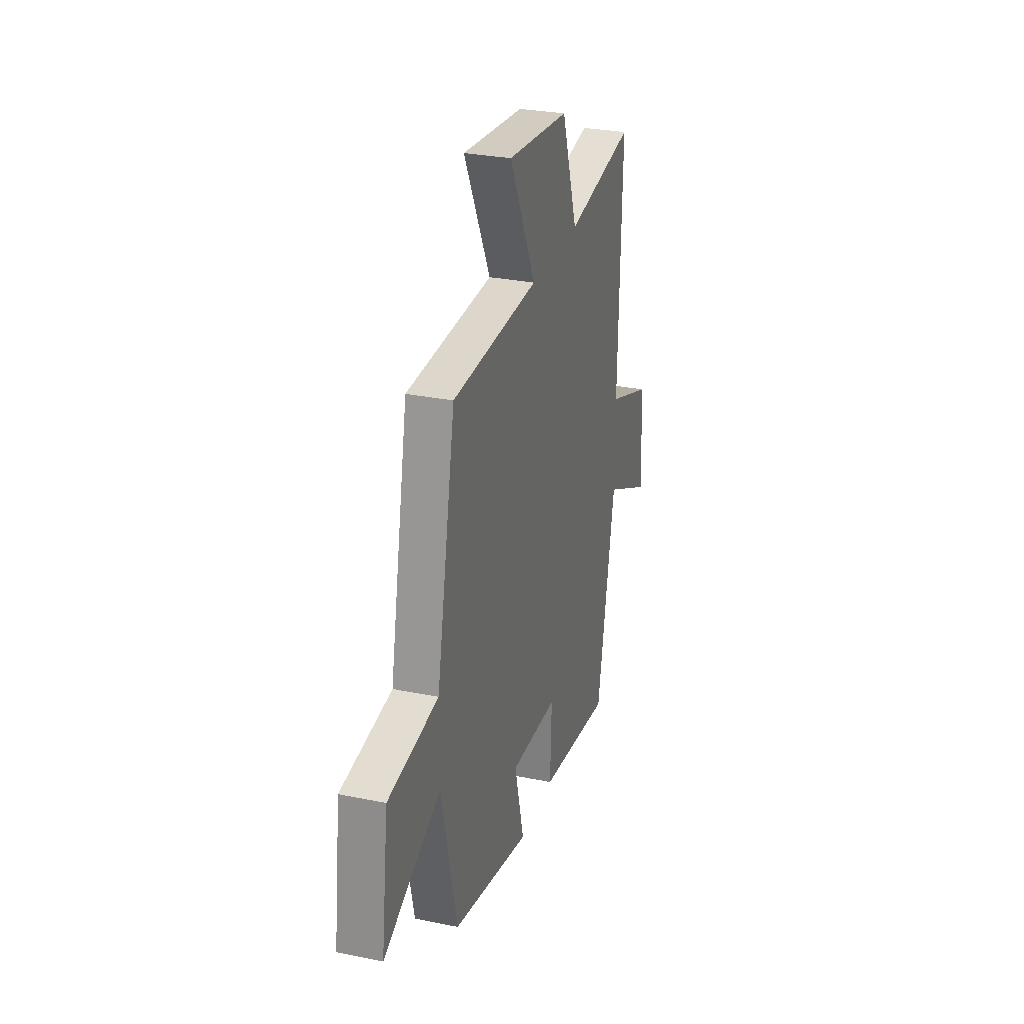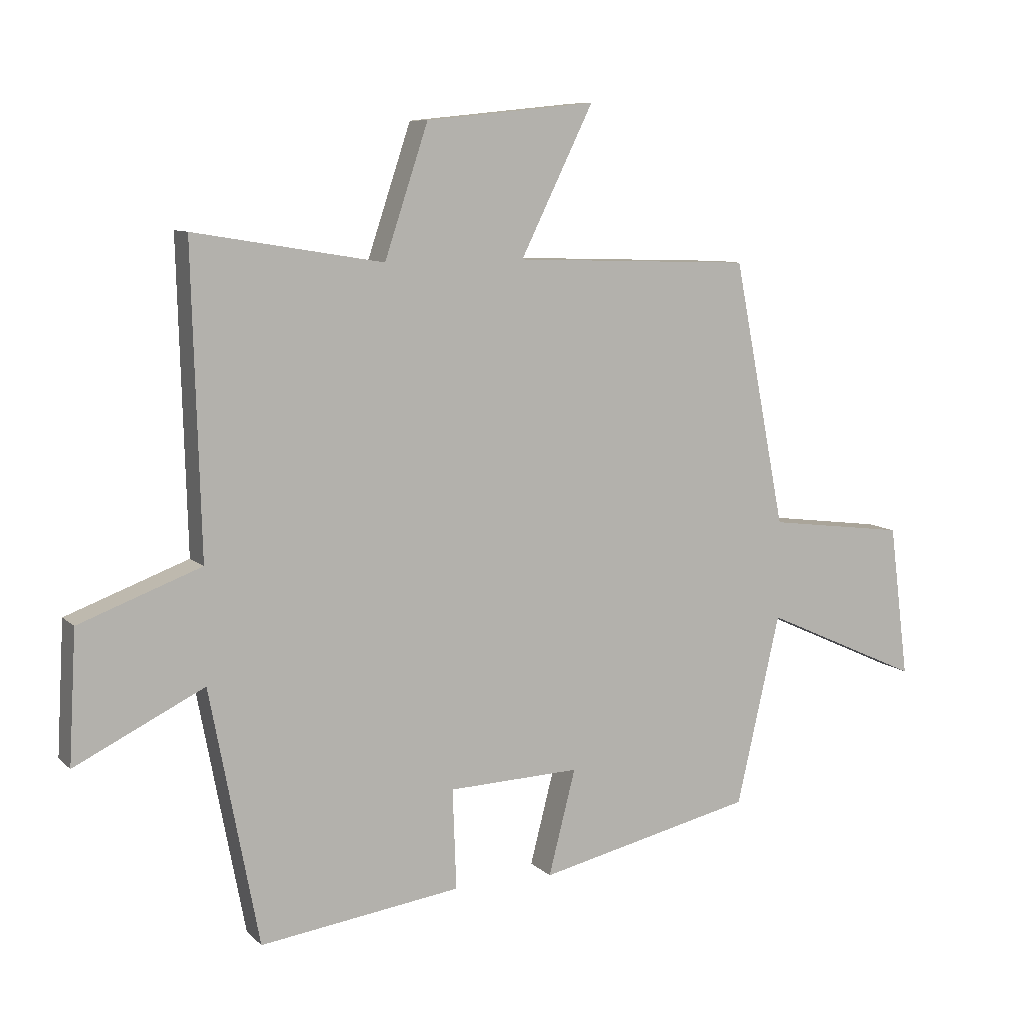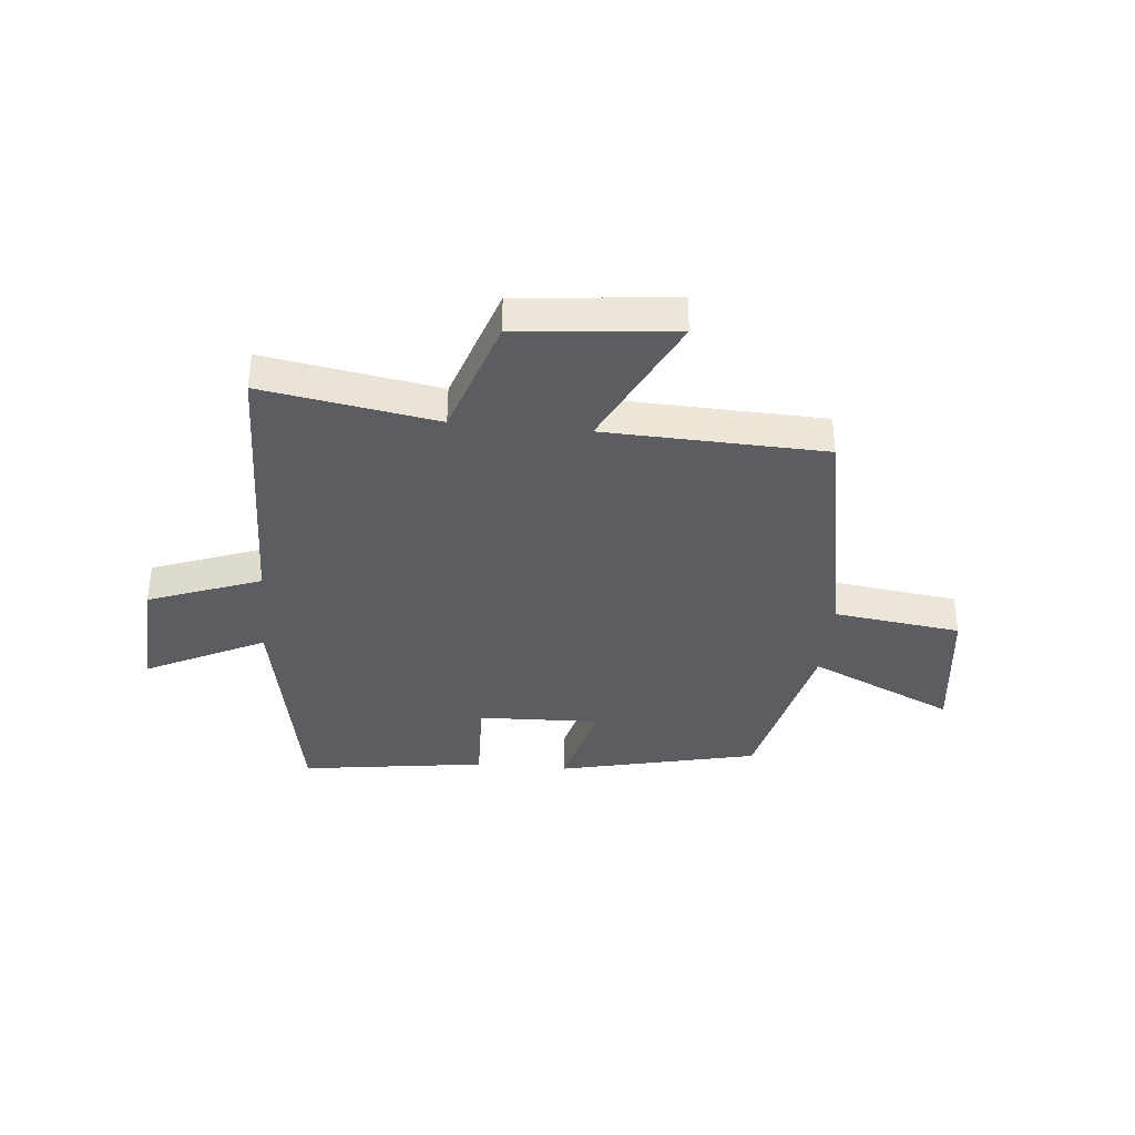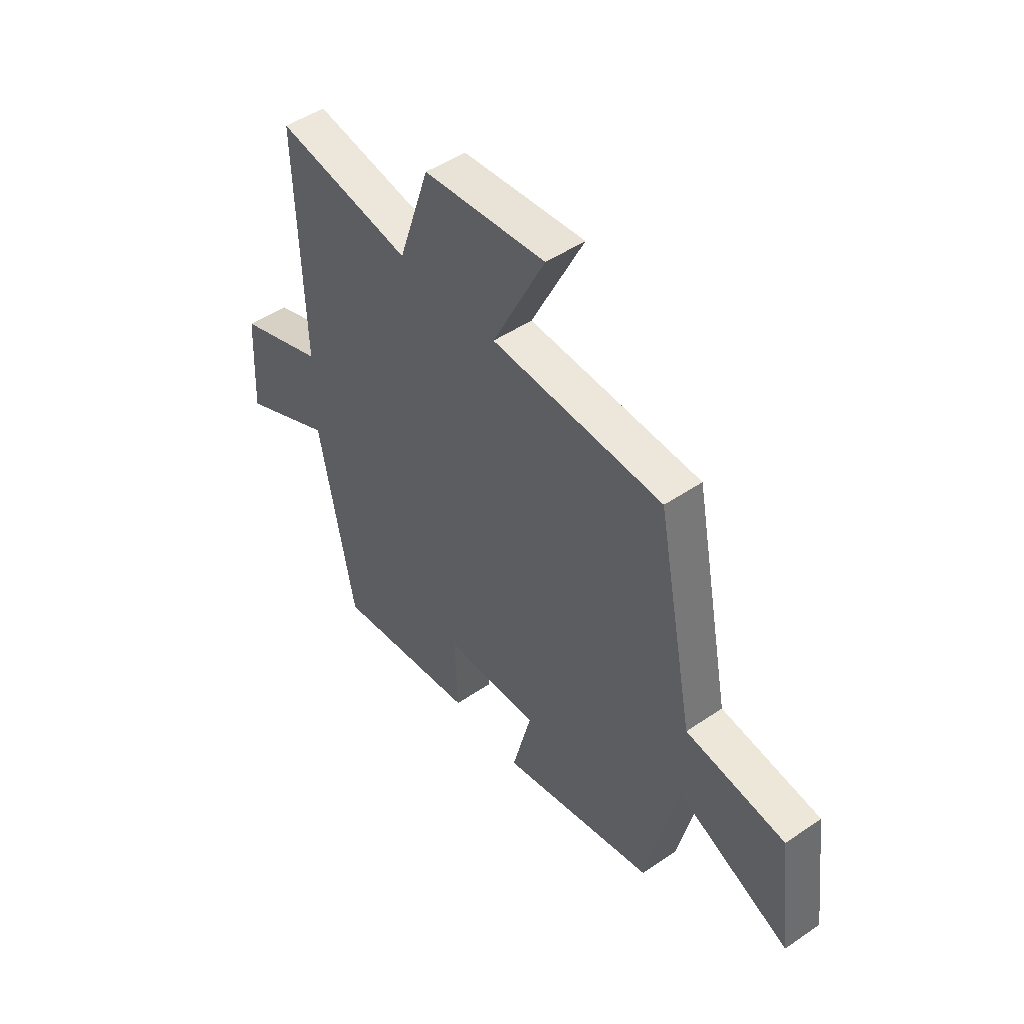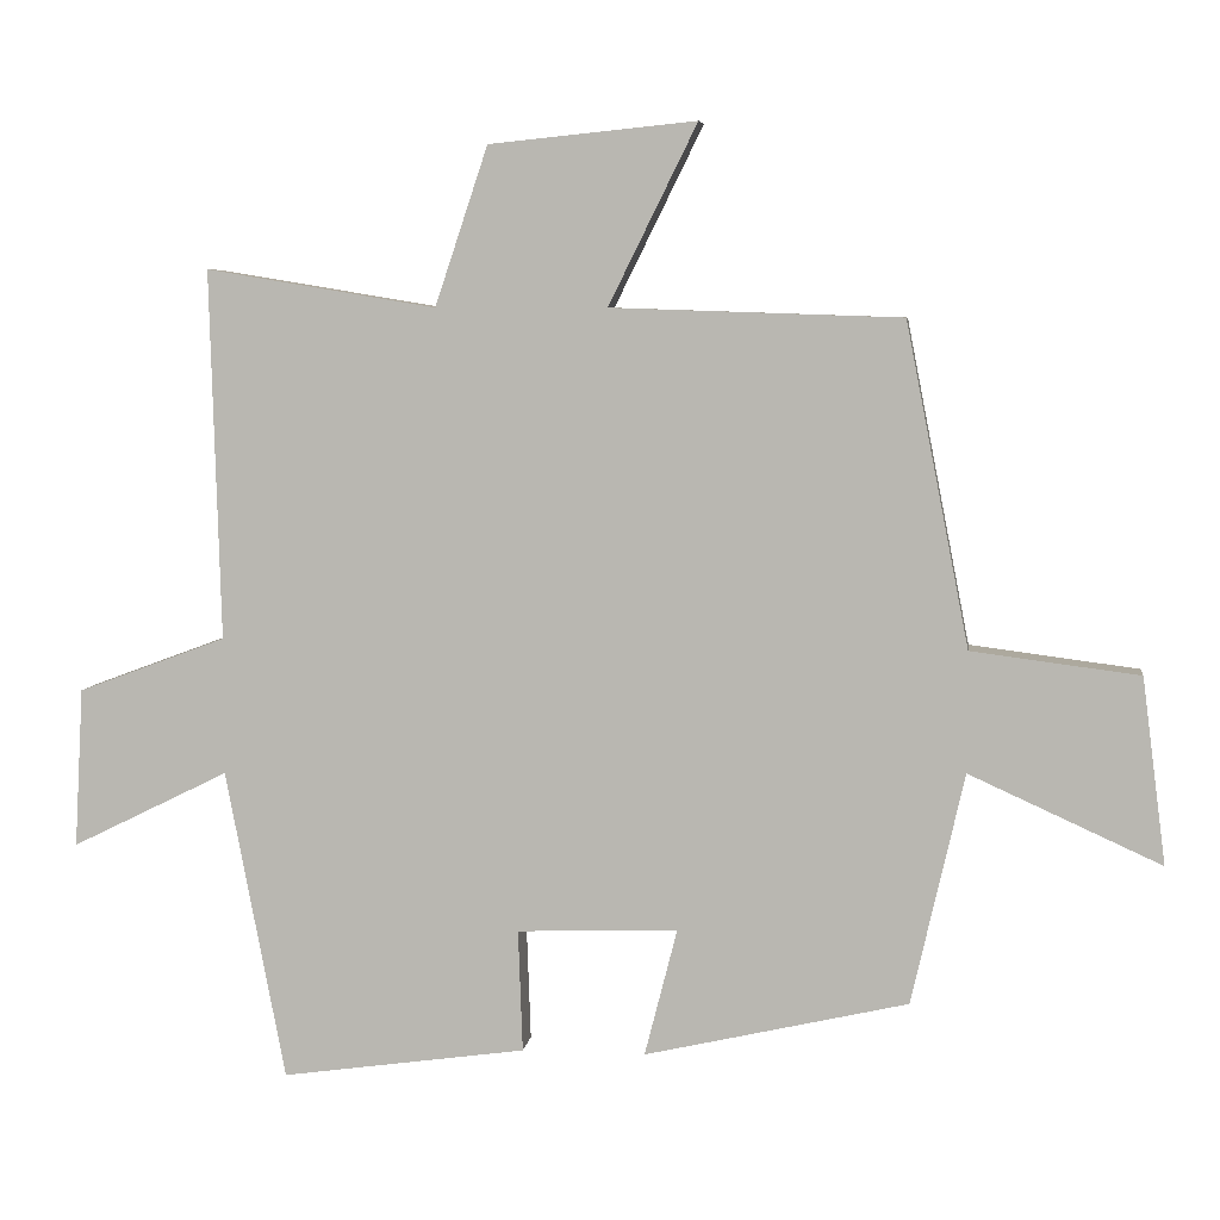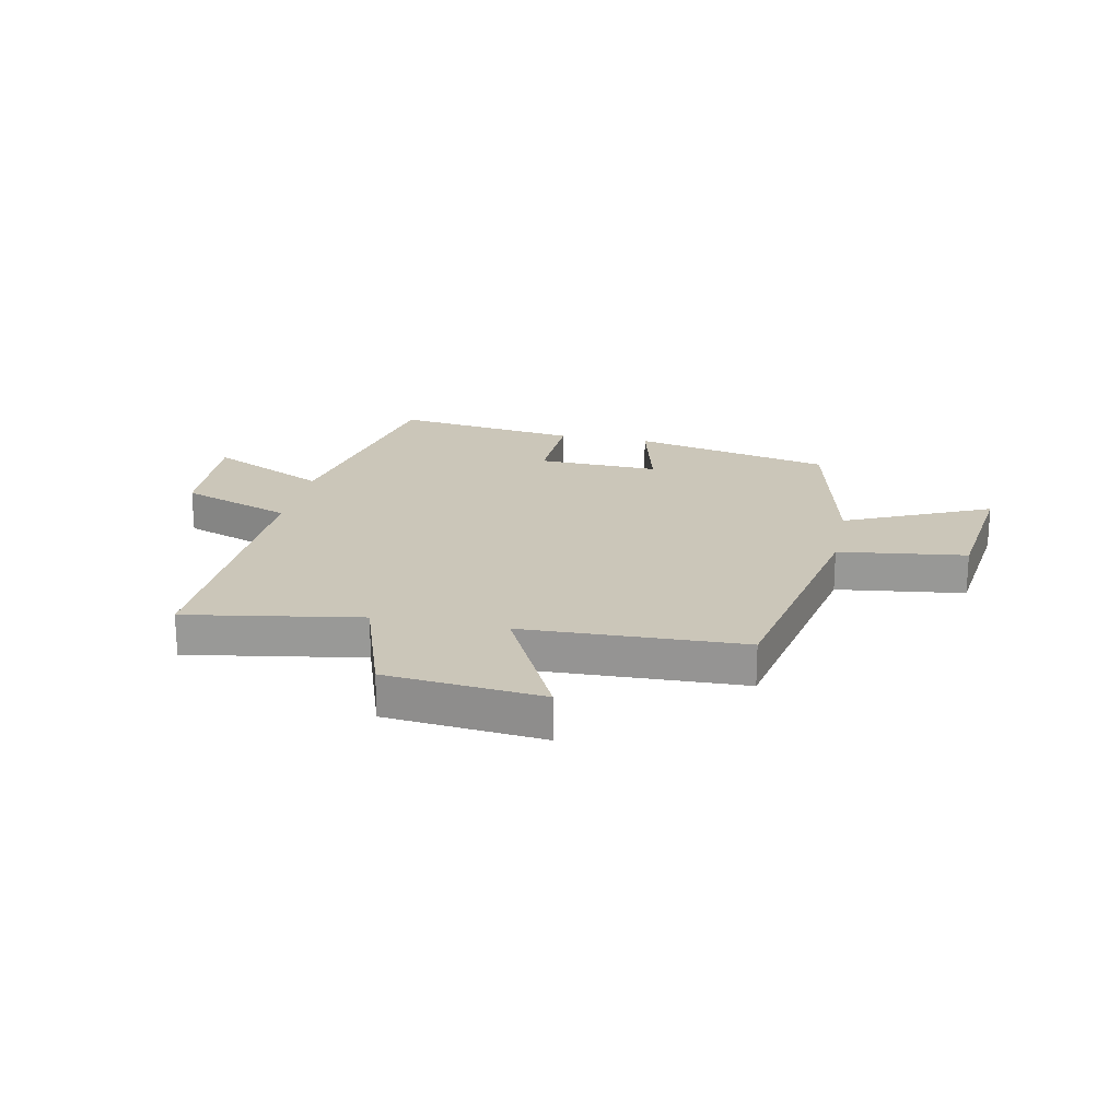
<metadata>
{"format":"obj","ext":"obj","renderer":"f3d","projection":"perspective","resolution":1024,"background":"white","views":[{"elev":29.1,"azim":106.9,"up":"+Z"},{"elev":8.8,"azim":-25.0,"up":"+Z"},{"elev":-37.2,"azim":-5.5,"up":"+Y"},{"elev":48.4,"azim":52.7,"up":"+Z"},{"elev":6.0,"azim":7.5,"up":"+Z"},{"elev":20.9,"azim":11.5,"up":"+Y"}]}
</metadata>
<code>
v 0.415 0.07 0.487
v 0.5 0.07 0.054
v 0.726 0.07 0.025
v 0.758 0.07 -0.225
v 0.5 0.07 -0.108
v 0.429 0.07 -0.419
v 0.075 0.07 -0.5
v 0.119 0.07 -0.328
v -0.097 0.07 -0.336
v -0.091 0.07 -0.5
v -0.42 0.07 -0.546
v -0.5 0.07 -0.129
v -0.711 0.07 -0.233
v -0.699 0.07 -0.019
v -0.5 0.07 0.055
v -0.514 0.07 0.551
v -0.205 0.07 0.5
v -0.134 0.07 0.713
v 0.144 0.07 0.741
v 0.025 0.07 0.5
v 0.415 0 0.487
v 0.5 0 0.054
v 0.726 0 0.025
v 0.758 0 -0.225
v 0.5 0 -0.108
v 0.429 0 -0.419
v 0.075 0 -0.5
v 0.119 0 -0.328
v -0.097 0 -0.336
v -0.091 0 -0.5
v -0.42 0 -0.546
v -0.5 0 -0.129
v -0.711 0 -0.233
v -0.699 0 -0.019
v -0.5 0 0.055
v -0.514 0 0.551
v -0.205 0 0.5
v -0.134 0 0.713
v 0.144 0 0.741
v 0.025 0 0.5
f 17 18 19 20
f 17 20 1 2
f 15 16 17 2
f 12 13 14 15
f 11 12 15
f 10 11 15
f 9 10 15
f 15 2 3
f 9 15 3
f 8 9 3
f 5 6 7 8
f 5 8 3
f 3 4 5
f 40 39 38 37
f 22 21 40 37
f 22 37 36 35
f 35 34 33 32
f 35 32 31
f 35 31 30
f 35 30 29
f 23 22 35
f 23 35 29
f 23 29 28
f 28 27 26 25
f 23 28 25
f 25 24 23
f 1 21 22 2
f 2 22 23 3
f 3 23 24 4
f 4 24 25 5
f 5 25 26 6
f 6 26 27 7
f 7 27 28 8
f 8 28 29 9
f 9 29 30 10
f 10 30 31 11
f 11 31 32 12
f 12 32 33 13
f 13 33 34 14
f 14 34 35 15
f 15 35 36 16
f 16 36 37 17
f 17 37 38 18
f 18 38 39 19
f 19 39 40 20
f 20 40 21 1

</code>
